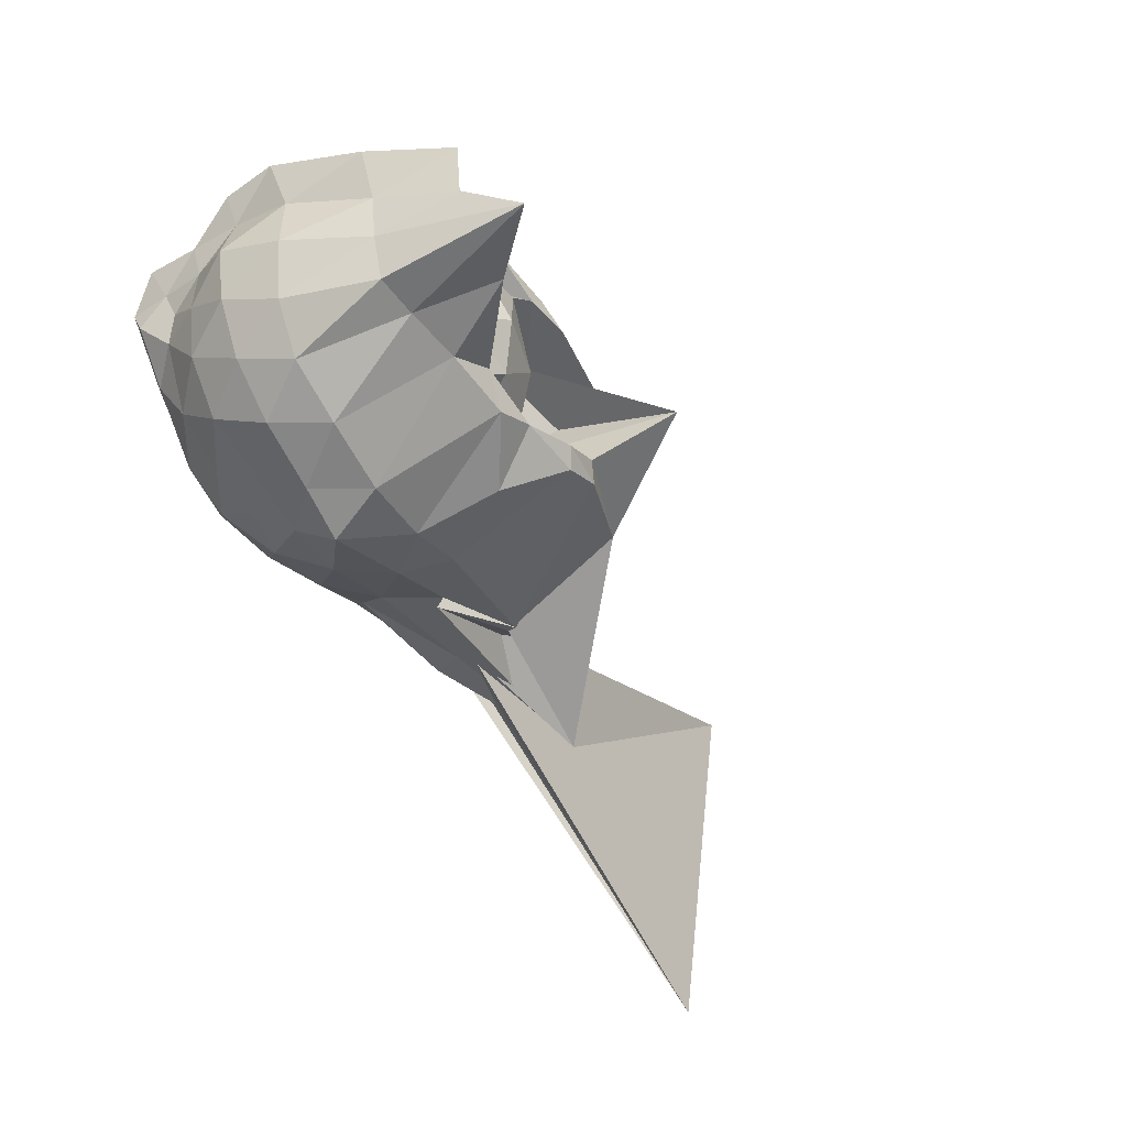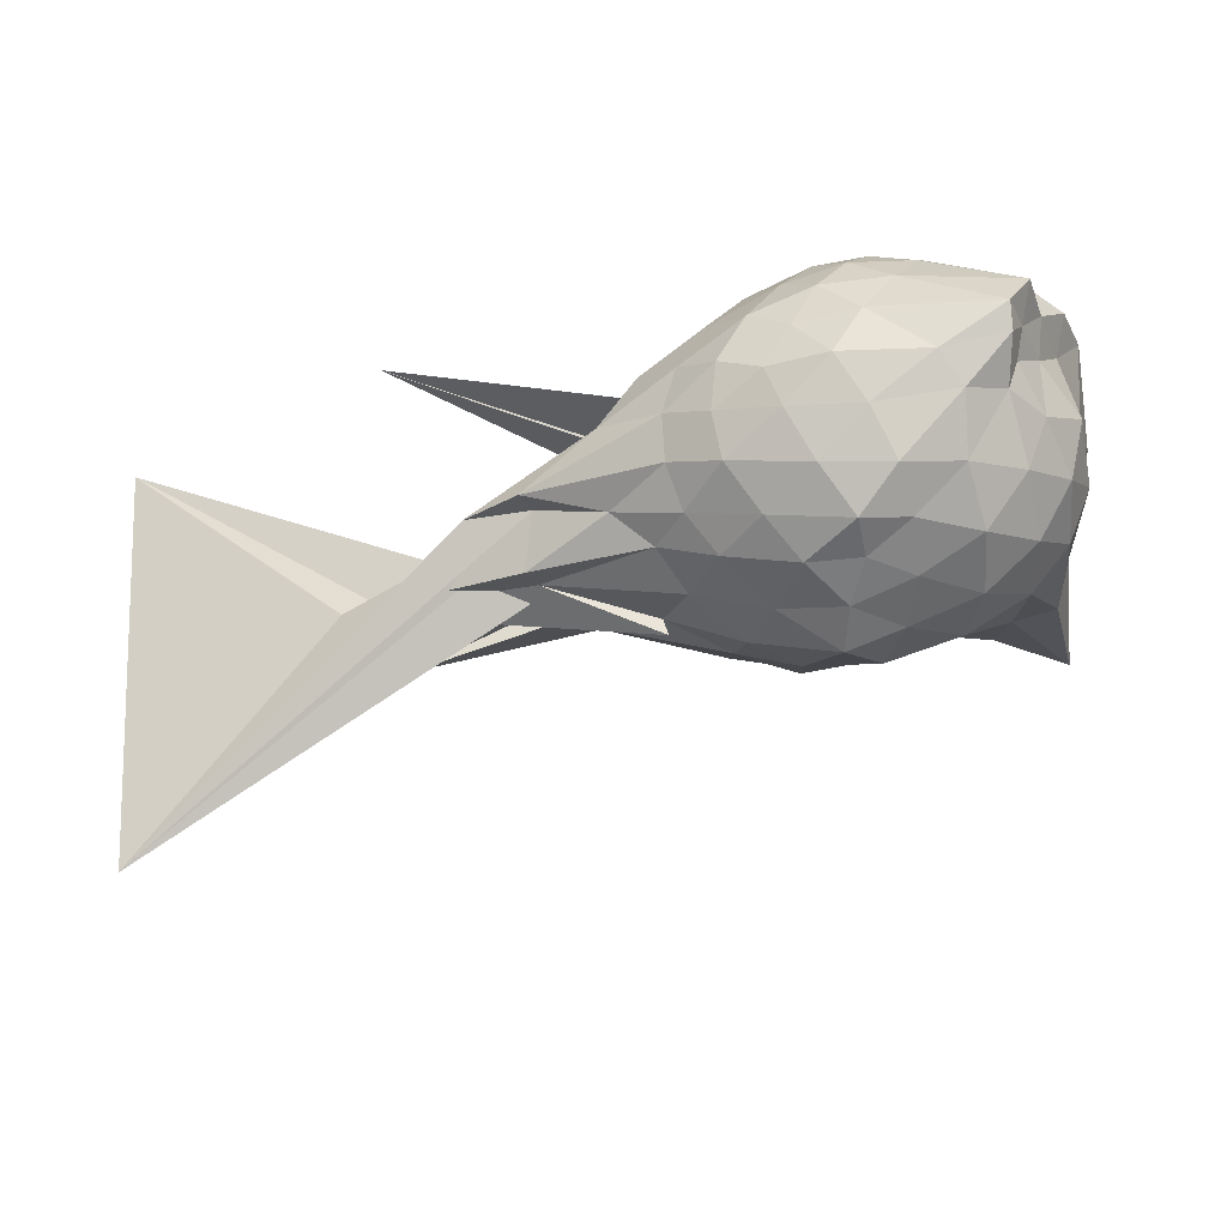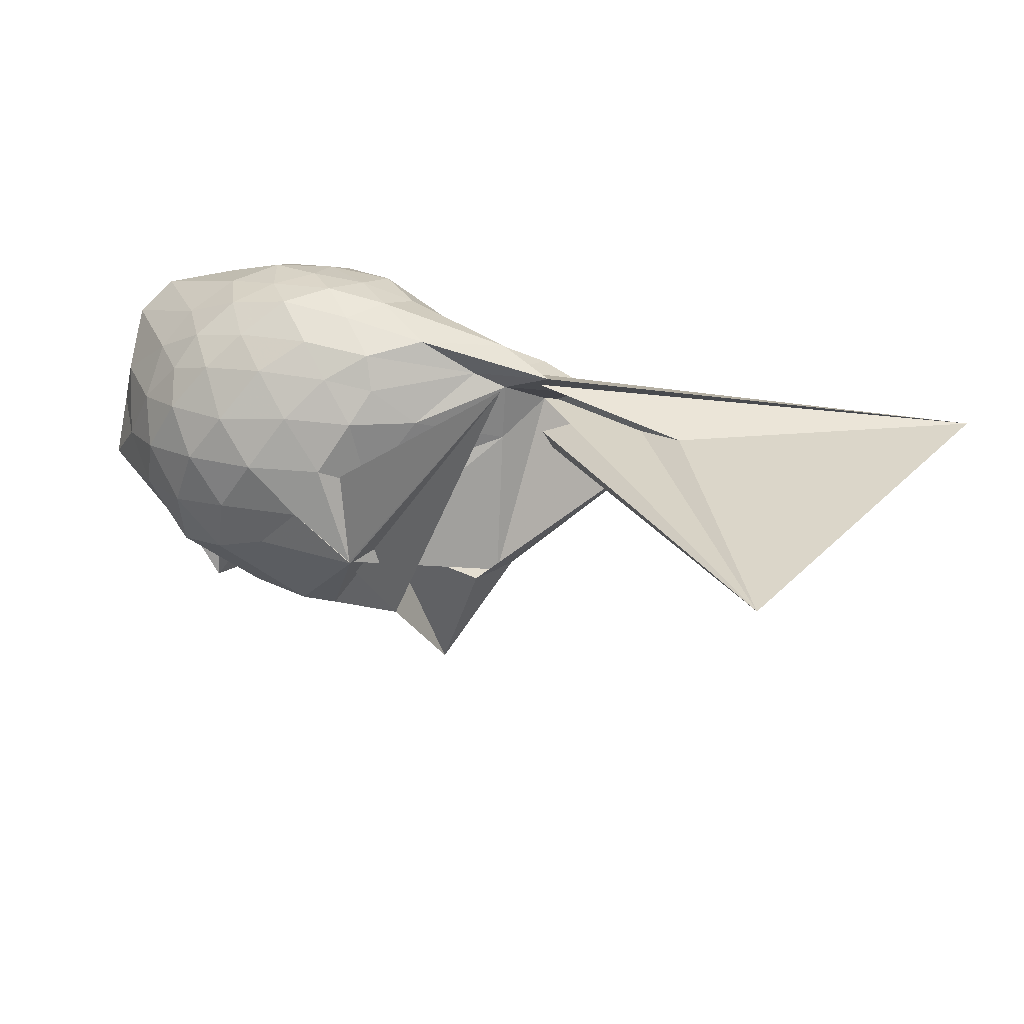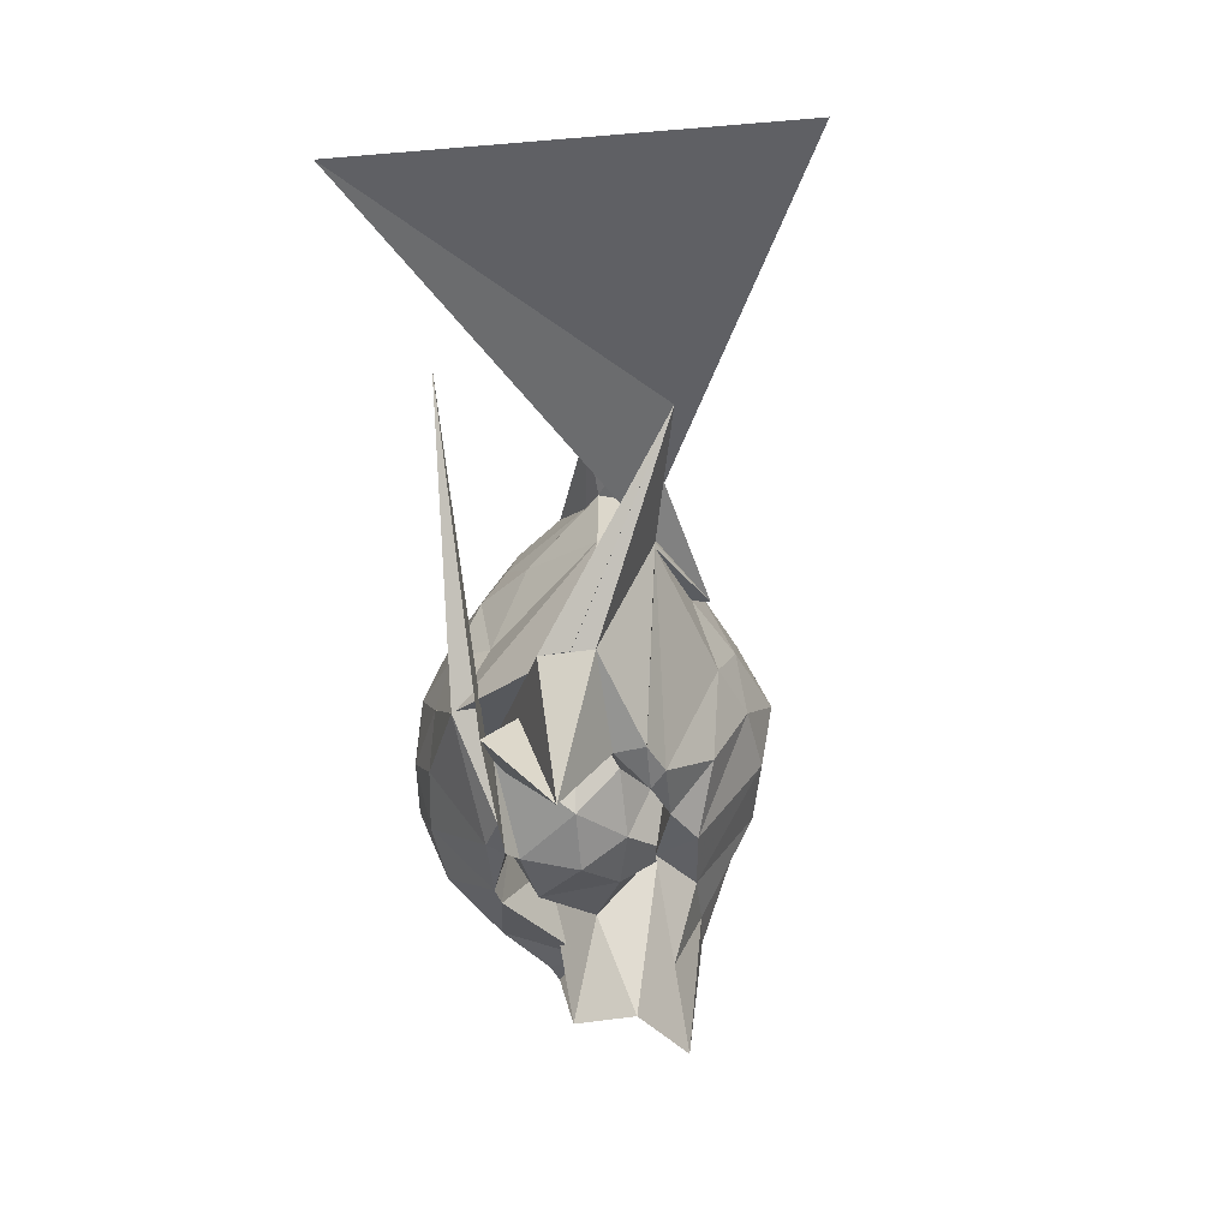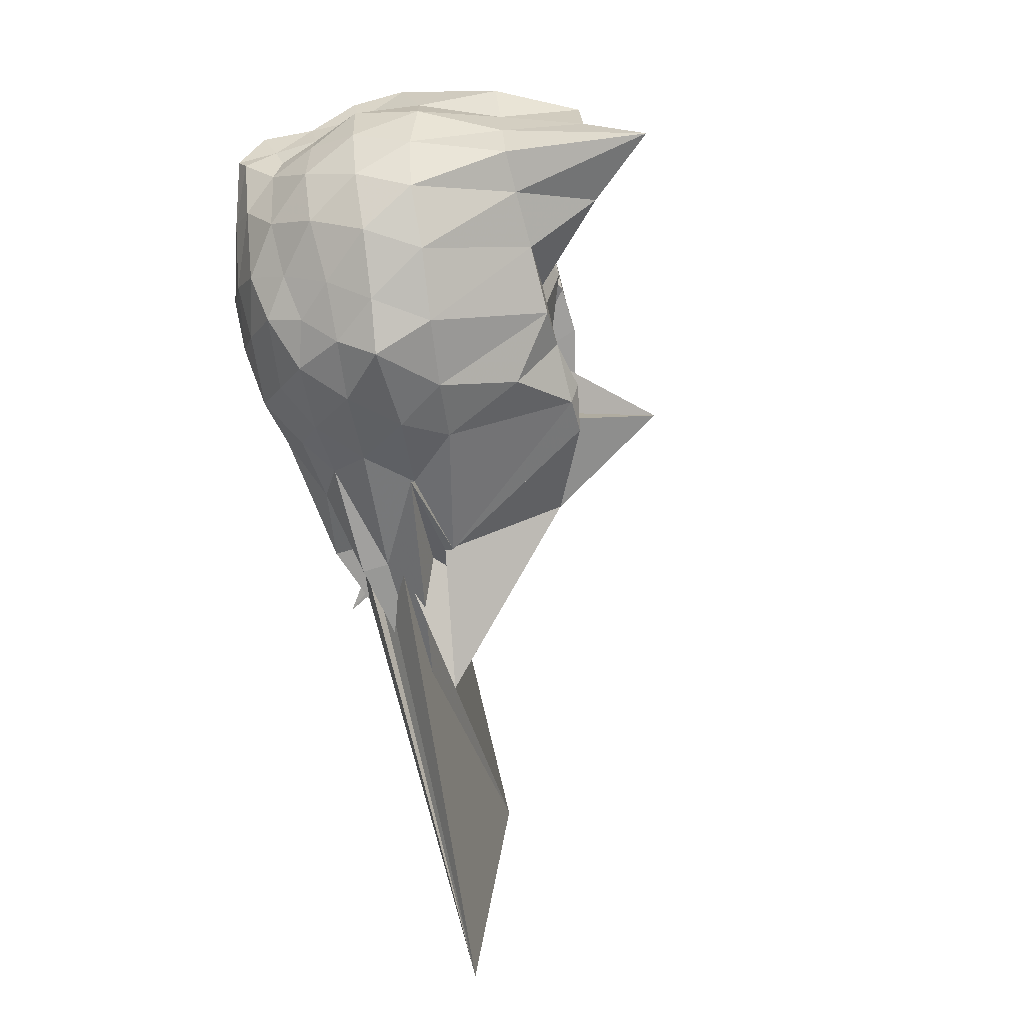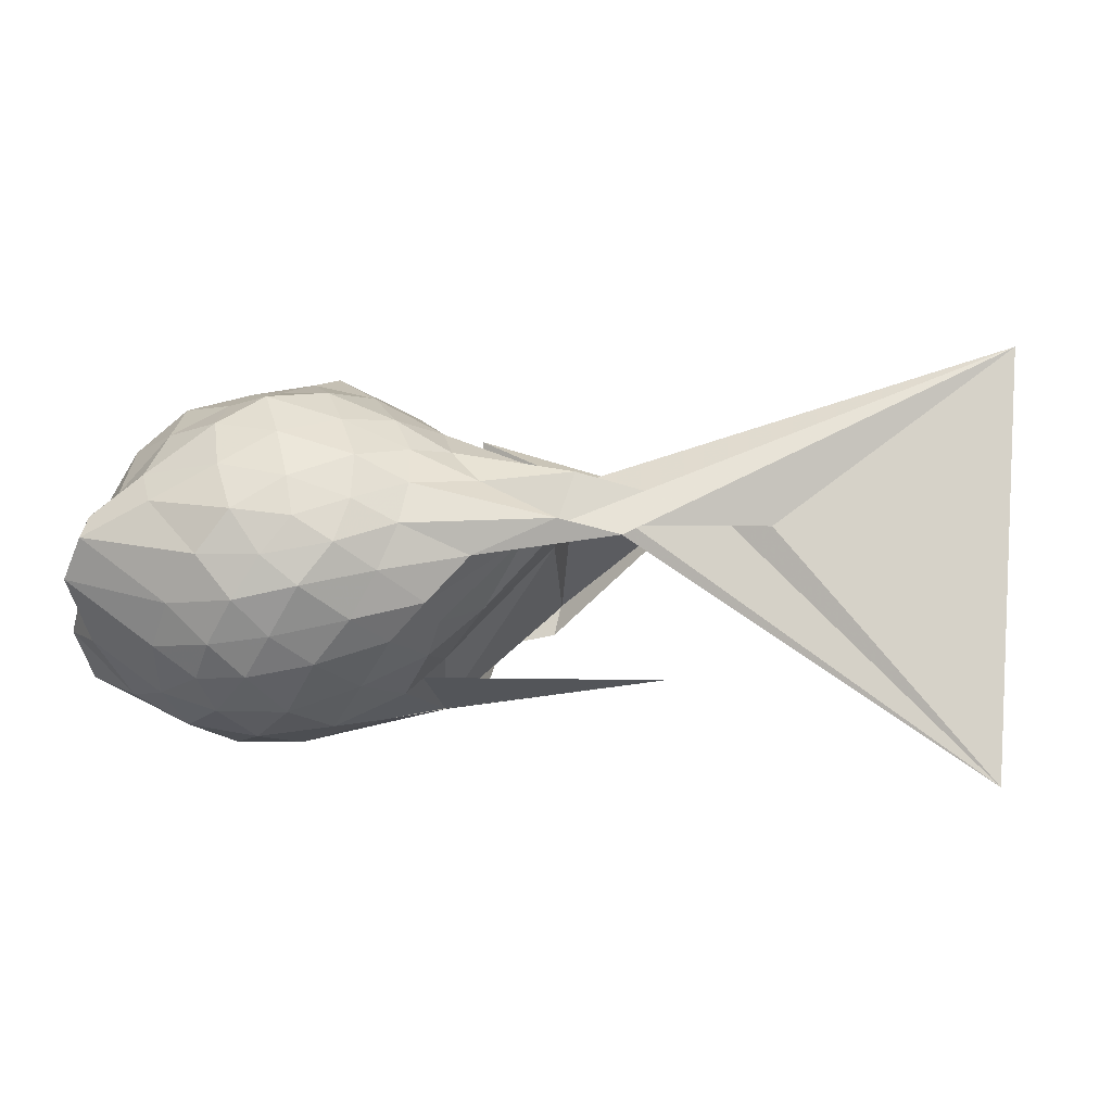
<metadata>
{"format":"obj","ext":"obj","renderer":"f3d","projection":"perspective","resolution":1024,"background":"white","views":[{"elev":-46.7,"azim":127.5,"up":"+Y"},{"elev":-27.2,"azim":22.5,"up":"+Y"},{"elev":27.0,"azim":-137.9,"up":"+Z"},{"elev":-43.2,"azim":-80.8,"up":"+Z"},{"elev":-70.1,"azim":104.9,"up":"+Y"},{"elev":75.1,"azim":-169.9,"up":"+Z"}]}
</metadata>
<code>
v -2.443 -0.3523 0.02618
v -2.457 -0.3409 -1.512
v -1.624 -0.2811 -0.3939
v -1.587 -0.1621 -0.3584
v -1.532 -0.00709 -0.2996
v -1.944 0.1975 -0.3174
v -2.138 0.2904 -0.3496
v -2.343 0.2632 -0.2947
v -2.608 0.1682 -0.2678
v -2.888 0.01887 -0.2797
v -3.065 -0.1073 -0.3253
v -3.346 -0.5001 -0.2792
v -3.736 -0.5701 -0.2196
v -3.462 -0.5694 -0.2526
v -3.5 -0.8165 -0.2754
v -2.983 -0.8104 -0.2856
v -2.731 -0.9046 -0.2774
v -2.426 -0.982 -0.3027
v -2.218 -0.9669 -0.374
v -2.026 -0.8639 -0.3387
v -1.814 -0.6901 -0.3251
v -1.654 -0.414 -0.3525
v -1.576 -0.1905 -0.5622
v -1.548 -0.01927 -0.5333
v -1.648 0.1809 -0.5163
v -1.974 0.3421 -0.5257
v -2.221 0.3833 -0.491
v -2.511 0.3389 -0.4834
v -2.791 0.1876 -0.4493
v -3.033 0.00801 -0.467
v -3.223 -0.2305 -0.479
v -3.47 -0.5769 -0.3378
v -5.228 -1.713 -0.3699
v -4.338 -0.7658 -0.4036
v -3.497 -0.8095 -0.3959
v -2.92 -0.9348 -0.4556
v -2.599 -1.048 -0.4802
v -2.326 -1.074 -0.5164
v -2.073 -0.9924 -0.5357
v -1.813 -0.8711 -0.5264
v -1.644 -0.6515 -0.5337
v -1.569 -0.4305 -0.5639
v -1.551 -0.05671 -0.7747
v -1.5 0.1156 -0.7465
v -1.813 0.3309 -0.7675
v -2.077 0.423 -0.7247
v -2.377 0.4264 -0.69
v -2.684 0.3312 -0.679
v -2.951 0.1409 -0.6855
v -3.075 -0.05239 -0.783
v -3.456 -0.571 -0.5941
v -3.5 -0.8177 -0.4624
v -5.419 0.1366 -0.4773
v -3.068 -0.9893 -0.64
v -3.096 -0.913 -0.6468
v -2.775 -1.056 -0.6827
v -2.403 -1.169 -0.6784
v -2.176 -1.093 -0.7188
v -1.888 -0.9928 -0.7586
v -1.675 -0.8143 -0.7723
v -1.54 -0.582 -0.7844
v -1.482 -0.3315 -0.7916
v -1.499 0.122 -0.9902
v -1.583 0.2542 -0.9649
v -1.964 0.3666 -0.9656
v -2.254 0.4242 -0.9512
v -2.533 0.3848 -0.907
v -2.869 0.2247 -0.903
v -3.088 0.09498 -1.124
v -3.088 0.09398 -1.123
v -3.508 -0.4751 -1.242
v -4.12 -0.9868 -0.5608
v -3.495 -0.8163 -0.6799
v -3.499 -0.8165 -0.7172
v -2.896 -0.9924 -0.8714
v -2.635 -1.082 -0.9016
v -2.333 -1.107 -0.9449
v -2.028 -1.028 -0.9884
v -1.772 -0.9009 -1.004
v -1.616 -0.706 -1.035
v -1.53 -0.4555 -1.084
v -1.542 -0.1783 -1.074
v -1.681 -0.06461 -1.433
v -1.905 0.1073 -1.386
v -2.144 0.3071 -1.244
v -2.423 0.3259 -1.183
v -2.685 0.2805 -1.085
v -3.094 0.0952 -1.131
v -4.001 0.03803 -0.004986
v -2.627 0.06031 -0.996
v -3.497 -0.339 -1.238
v -3.507 -0.5767 -1.244
v -3.114 -0.7167 -1.436
v -2.954 -0.7715 -1.435
v -2.747 -0.9449 -1.23
v -2.498 -0.8392 -1.436
v -2.198 -0.7922 -1.439
v -1.943 -0.7784 -1.437
v -1.76 -0.7566 -1.438
v -1.698 -0.5446 -1.439
v -1.673 -0.3105 -1.434
v -1.582 -0.09023 -1.435
v -1.594 -0.2649 -0.219
v -1.585 -0.1621 -0.1755
v -1.99 0.04462 -0.1675
v -2.182 0.1747 -0.2002
v -2.426 0.1101 -0.1535
v -2.73 -0.01262 -0.1432
v -3.008 -0.1412 -0.1776
v -3.154 -0.3534 -0.1317
v -3.466 -0.5679 -0.1304
v -3.127 -0.6827 -0.1917
v -2.827 -0.7592 -0.1711
v -2.526 -0.8366 -0.1658
v -2.193 -0.8943 -0.2156
v -2.022 -0.7297 -0.1689
v -1.775 -0.4698 -0.1967
v -1.842 -0.3439 -0.1042
v -2.086 -0.1465 -0.04305
v -2.262 0.008295 -0.0651
v -2.518 -0.08523 -0.0211
v -2.807 -0.2115 -0.0625
v -2.856 -0.4111 -0.03668
v -2.86 -0.5948 -0.07586
v -2.627 -0.661 -0.03801
v -2.293 -0.7167 -0.08328
v -2.089 -0.5346 -0.06138
v -2.192 -0.3407 0.01166
v -2.346 -0.1788 -0.001111
v -2.625 -0.2774 0.01753
v -2.653 -0.4697 -0.0001398
v -2.384 -0.5158 0.00222
v -1.741 -0.2322 -1.437
v -2.27 0.03386 -1.5
v -2.363 0.04708 -1.501
v -2.672 0.0226 -1.499
v -2.812 -0.05561 -1.507
v -3.23 -0.06252 -1.406
v -3.239 -0.3818 -1.786
v -3.098 -0.5785 -1.438
v -2.903 -0.7012 -1.48
v -2.678 -0.7495 -1.438
v -2.415 -0.6476 -1.437
v -2.089 -0.6766 -1.77
v -1.852 -0.7011 -2.061
v -1.776 -0.4688 -1.799
v -1.753 -0.1881 -1.793
v -1.932 -0.09006 -1.076
v -2.324 0.001712 -1.255
v -2.602 -0.04547 -1.499
v -2.914 -0.04536 -1.219
v -2.998 -0.3835 -0.9813
v -2.803 -0.559 -1.273
v -2.641 -0.7549 -1.04
v -2.329 -0.7161 -1.362
v -2.03 -0.6094 -1.113
v -1.996 -0.3277 -1.408
v -2.264 -0.1241 -1.484
v -2.514 -0.08977 -1.467
v -2.71 -0.36 -1.413
v -2.536 -0.549 -1.423
v -2.252 -0.471 -1.436
f 3 23 4
f 4 23 24
f 4 24 5
f 5 24 25
f 5 25 6
f 6 25 26
f 6 26 7
f 7 26 27
f 7 27 8
f 8 27 28
f 8 28 9
f 9 28 29
f 9 29 10
f 10 29 30
f 10 30 11
f 11 30 31
f 11 31 12
f 12 31 32
f 12 32 13
f 13 32 33
f 13 33 14
f 14 33 34
f 14 34 15
f 15 34 35
f 15 35 16
f 16 35 36
f 16 36 17
f 17 36 37
f 17 37 18
f 18 37 38
f 18 38 19
f 19 38 39
f 19 39 20
f 20 39 40
f 20 40 21
f 21 40 41
f 21 41 22
f 22 41 42
f 22 42 3
f 3 42 23
f 23 43 24
f 24 43 44
f 24 44 25
f 25 44 45
f 25 45 26
f 26 45 46
f 26 46 27
f 27 46 47
f 27 47 28
f 28 47 48
f 28 48 29
f 29 48 49
f 29 49 30
f 30 49 50
f 30 50 31
f 31 50 51
f 31 51 32
f 32 51 52
f 32 52 33
f 33 52 53
f 33 53 34
f 34 53 54
f 34 54 35
f 35 54 55
f 35 55 36
f 36 55 56
f 36 56 37
f 37 56 57
f 37 57 38
f 38 57 58
f 38 58 39
f 39 58 59
f 39 59 40
f 40 59 60
f 40 60 41
f 41 60 61
f 41 61 42
f 42 61 62
f 42 62 23
f 23 62 43
f 43 63 44
f 44 63 64
f 44 64 45
f 45 64 65
f 45 65 46
f 46 65 66
f 46 66 47
f 47 66 67
f 47 67 48
f 48 67 68
f 48 68 49
f 49 68 69
f 49 69 50
f 50 69 70
f 50 70 51
f 51 70 71
f 51 71 52
f 52 71 72
f 52 72 53
f 53 72 73
f 53 73 54
f 54 73 74
f 54 74 55
f 55 74 75
f 55 75 56
f 56 75 76
f 56 76 57
f 57 76 77
f 57 77 58
f 58 77 78
f 58 78 59
f 59 78 79
f 59 79 60
f 60 79 80
f 60 80 61
f 61 80 81
f 61 81 62
f 62 81 82
f 62 82 43
f 43 82 63
f 63 83 64
f 64 83 84
f 64 84 65
f 65 84 85
f 65 85 66
f 66 85 86
f 66 86 67
f 67 86 87
f 67 87 68
f 68 87 88
f 68 88 69
f 69 88 89
f 69 89 70
f 70 89 90
f 70 90 71
f 71 90 91
f 71 91 72
f 72 91 92
f 72 92 73
f 73 92 93
f 73 93 74
f 74 93 94
f 74 94 75
f 75 94 95
f 75 95 76
f 76 95 96
f 76 96 77
f 77 96 97
f 77 97 78
f 78 97 98
f 78 98 79
f 79 98 99
f 79 99 80
f 80 99 100
f 80 100 81
f 81 100 101
f 81 101 82
f 82 101 102
f 82 102 63
f 63 102 83
f 103 104 118
f 104 119 118
f 104 105 119
f 105 120 119
f 105 106 120
f 106 107 120
f 107 121 120
f 107 108 121
f 108 122 121
f 108 109 122
f 109 110 122
f 110 123 122
f 110 111 123
f 111 124 123
f 111 112 124
f 112 113 124
f 113 125 124
f 113 114 125
f 114 126 125
f 114 115 126
f 115 116 126
f 116 127 126
f 116 117 127
f 117 118 127
f 117 103 118
f 118 119 128
f 119 129 128
f 119 120 129
f 120 121 129
f 121 130 129
f 121 122 130
f 122 123 130
f 123 131 130
f 123 124 131
f 124 125 131
f 125 132 131
f 125 126 132
f 126 127 132
f 127 128 132
f 127 118 128
f 133 148 134
f 134 148 149
f 134 149 135
f 135 149 150
f 135 150 136
f 136 150 137
f 137 150 151
f 137 151 138
f 138 151 152
f 138 152 139
f 139 152 140
f 140 152 153
f 140 153 141
f 141 153 154
f 141 154 142
f 142 154 143
f 143 154 155
f 143 155 144
f 144 155 156
f 144 156 145
f 145 156 146
f 146 156 157
f 146 157 147
f 147 157 148
f 147 148 133
f 148 158 149
f 149 158 159
f 149 159 150
f 150 159 151
f 151 159 160
f 151 160 152
f 152 160 153
f 153 160 161
f 153 161 154
f 154 161 155
f 155 161 162
f 155 162 156
f 156 162 157
f 157 162 158
f 157 158 148
f 3 4 103
f 103 4 104
f 4 5 104
f 104 5 105
f 5 6 105
f 105 6 106
f 6 7 106
f 7 8 106
f 106 8 107
f 8 9 107
f 107 9 108
f 9 10 108
f 108 10 109
f 10 11 109
f 11 12 109
f 109 12 110
f 12 13 110
f 110 13 111
f 13 14 111
f 111 14 112
f 14 15 112
f 15 16 112
f 112 16 113
f 16 17 113
f 113 17 114
f 17 18 114
f 114 18 115
f 18 19 115
f 19 20 115
f 115 20 116
f 20 21 116
f 116 21 117
f 21 22 117
f 117 22 103
f 22 3 103
f 83 133 84
f 84 133 134
f 84 134 85
f 85 134 135
f 85 135 86
f 86 135 136
f 86 136 87
f 87 136 88
f 88 136 137
f 88 137 89
f 89 137 138
f 89 138 90
f 90 138 139
f 90 139 91
f 91 139 92
f 92 139 140
f 92 140 93
f 93 140 141
f 93 141 94
f 94 141 142
f 94 142 95
f 95 142 96
f 96 142 143
f 96 143 97
f 97 143 144
f 97 144 98
f 98 144 145
f 98 145 99
f 99 145 100
f 100 145 146
f 100 146 101
f 101 146 147
f 101 147 102
f 102 147 133
f 102 133 83
f 128 129 1
f 129 130 1
f 130 131 1
f 131 132 1
f 132 128 1
f 159 158 2
f 160 159 2
f 161 160 2
f 162 161 2
f 158 162 2

</code>
